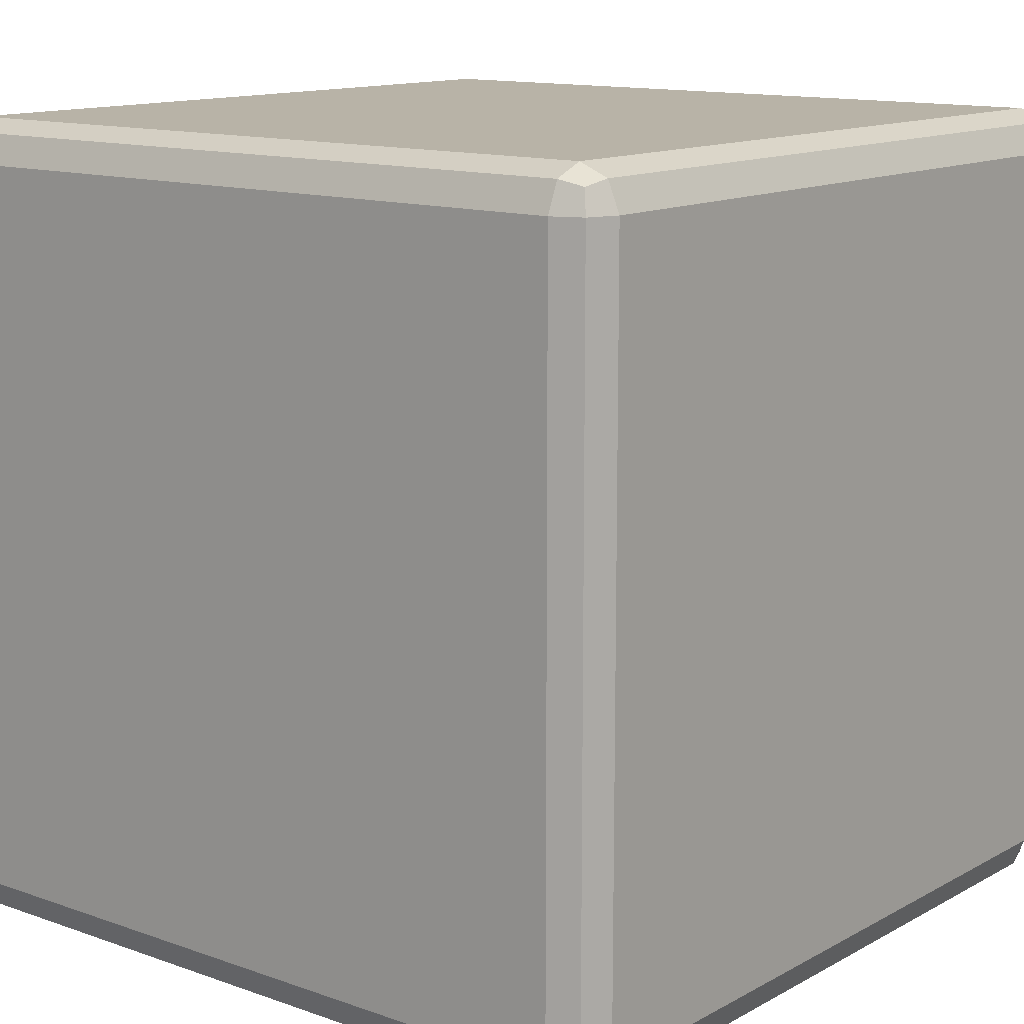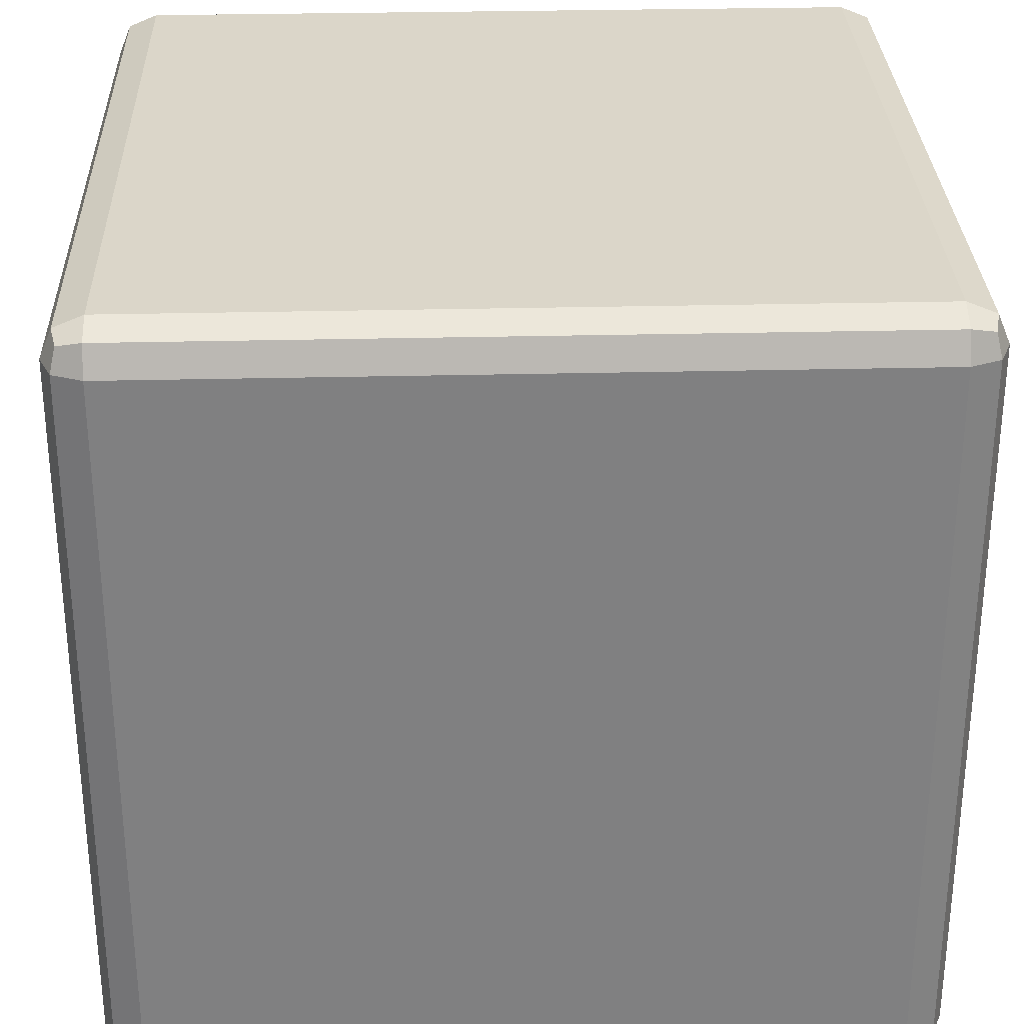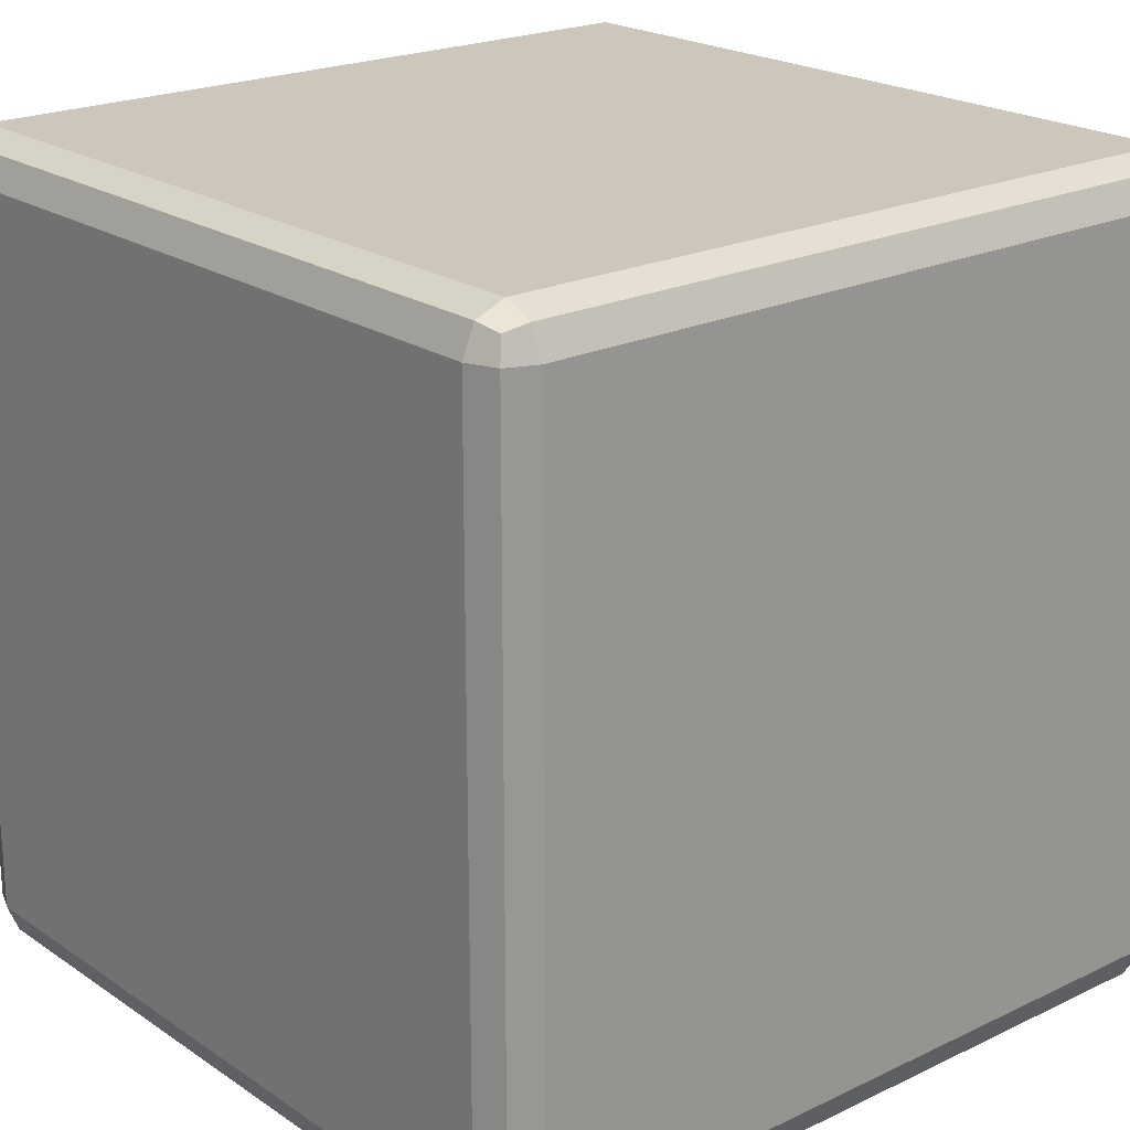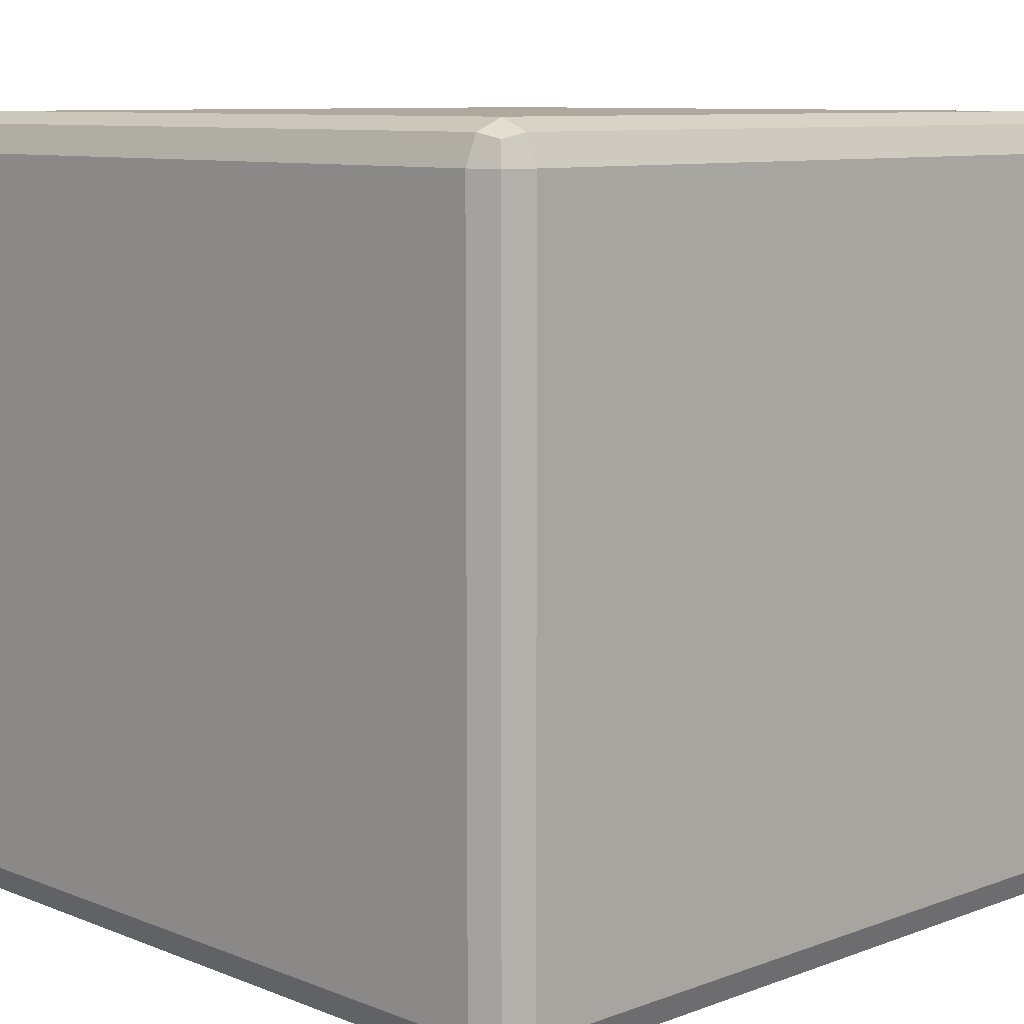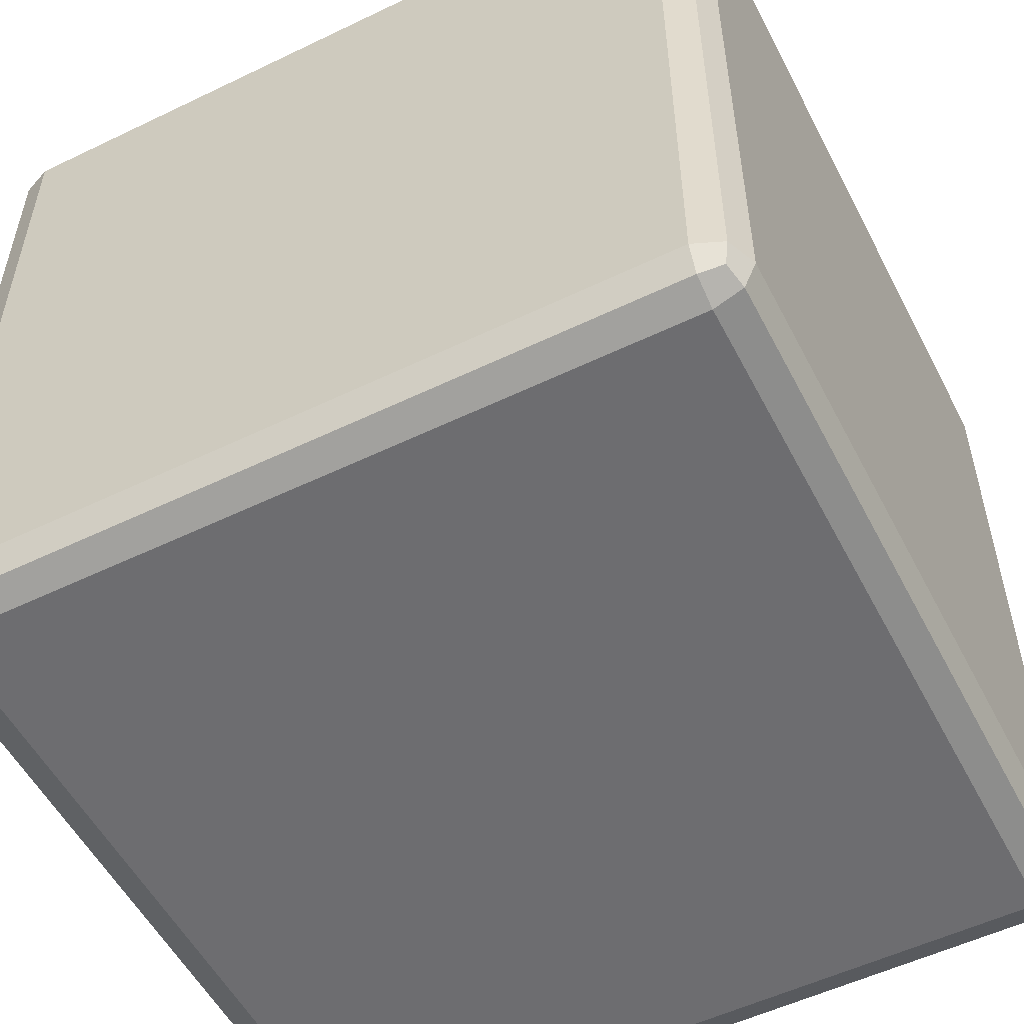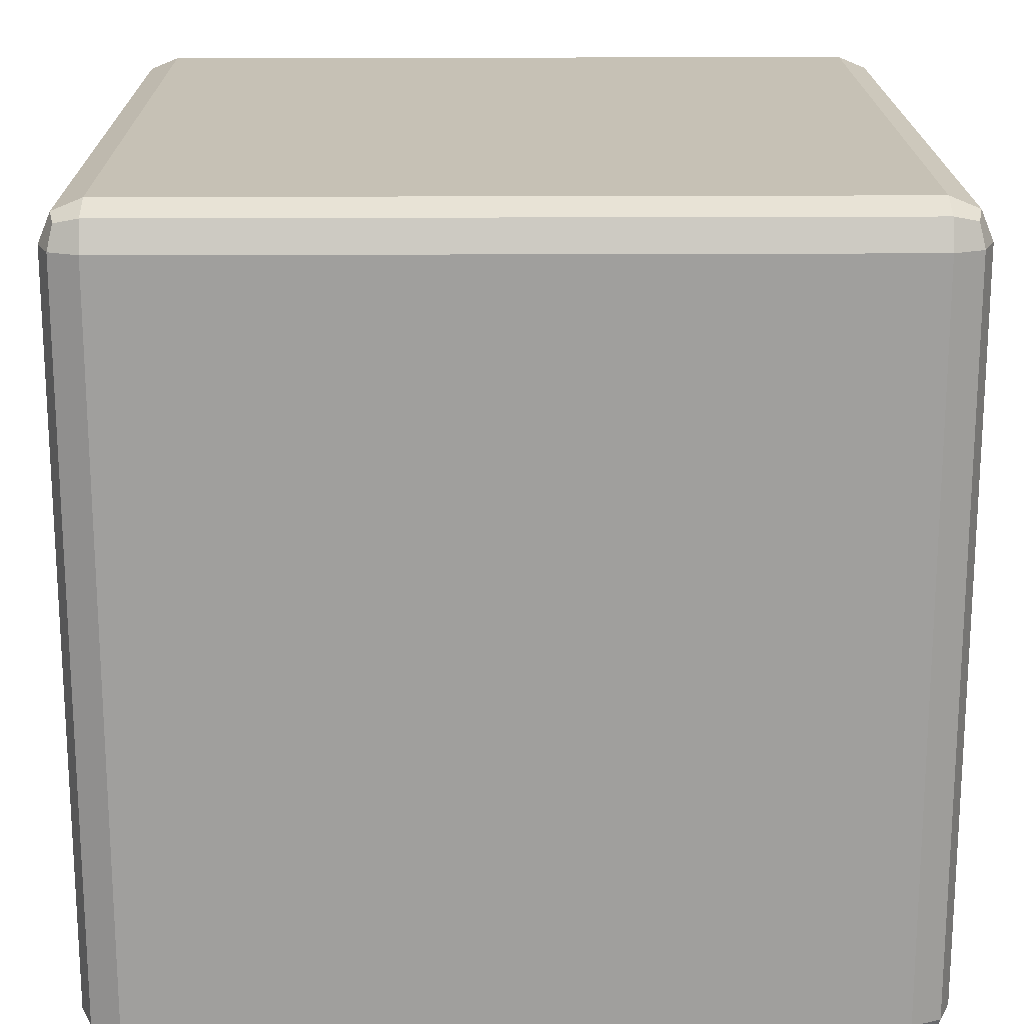
<metadata>
{"format":"obj","ext":"obj","renderer":"f3d","projection":"perspective","resolution":1024,"background":"white","views":[{"elev":12.9,"azim":-51.0,"up":"+Z"},{"elev":30.0,"azim":-92.0,"up":"+Z"},{"elev":21.3,"azim":49.7,"up":"+Z"},{"elev":9.1,"azim":45.9,"up":"+Y"},{"elev":-54.1,"azim":27.1,"up":"+Y"},{"elev":18.8,"azim":89.4,"up":"+Z"}]}
</metadata>
<code>
g default
v -97.07 -97.07 90
v -90 -100 90
v -90 -97.07 97.07
v -90 -90 100
v -97.07 -90 97.07
v -100 -90 90
v 97.07 -97.07 90
v 100 -90 90
v 97.07 -90 97.07
v 90 -90 100
v 90 -97.07 97.07
v 90 -100 90
v -97.07 97.07 90
v -100 90 90
v -97.07 90 97.07
v -90 90 100
v -90 97.07 97.07
v -90 100 90
v 97.07 97.07 90
v 90 100 90
v 90 97.07 97.07
v 90 90 100
v 97.07 90 97.07
v 100 90 90
v -97.07 90 -97.07
v -100 90 -90
v -97.07 97.07 -90
v -90 100 -90
v -90 97.07 -97.07
v -90 90 -100
v 97.07 90 -97.07
v 90 90 -100
v 90 97.07 -97.07
v 90 100 -90
v 97.07 97.07 -90
v 100 90 -90
v -97.07 -97.07 -90
v -100 -90 -90
v -97.07 -90 -97.07
v -90 -90 -100
v -90 -97.07 -97.07
v -90 -100 -90
v 97.07 -97.07 -90
v 90 -100 -90
v 90 -97.07 -97.07
v 90 -90 -100
v 97.07 -90 -97.07
v 100 -90 -90
v -95.77 -95.77 95.77
v 95.77 -95.77 95.77
v -95.77 95.77 95.77
v 95.77 95.77 95.77
v -95.77 95.77 -95.77
v 95.77 95.77 -95.77
v -95.77 -95.77 -95.77
v 95.77 -95.77 -95.77
g pCube1
f 2 1 37 42
f 1 6 38 37
f 4 3 11 10
f 3 2 12 11
f 6 5 15 14
f 5 4 16 15
f 8 7 43 48
f 7 12 44 43
f 10 9 23 22
f 9 8 24 23
f 14 13 27 26
f 13 18 28 27
f 18 17 21 20
f 17 16 22 21
f 20 19 35 34
f 19 24 36 35
f 26 25 39 38
f 25 30 40 39
f 30 29 33 32
f 29 28 34 33
f 32 31 47 46
f 31 36 48 47
f 42 41 45 44
f 41 40 46 45
f 4 10 22 16
f 18 20 34 28
f 30 32 46 40
f 42 44 12 2
f 8 48 36 24
f 38 6 14 26
f 5 6 1 49
f 1 2 3 49
f 3 4 5 49
f 11 12 7 50
f 7 8 9 50
f 9 10 11 50
f 17 18 13 51
f 13 14 15 51
f 15 16 17 51
f 23 24 19 52
f 19 20 21 52
f 21 22 23 52
f 29 30 25 53
f 25 26 27 53
f 27 28 29 53
f 35 36 31 54
f 31 32 33 54
f 33 34 35 54
f 41 42 37 55
f 37 38 39 55
f 39 40 41 55
f 47 48 43 56
f 43 44 45 56
f 45 46 47 56

</code>
